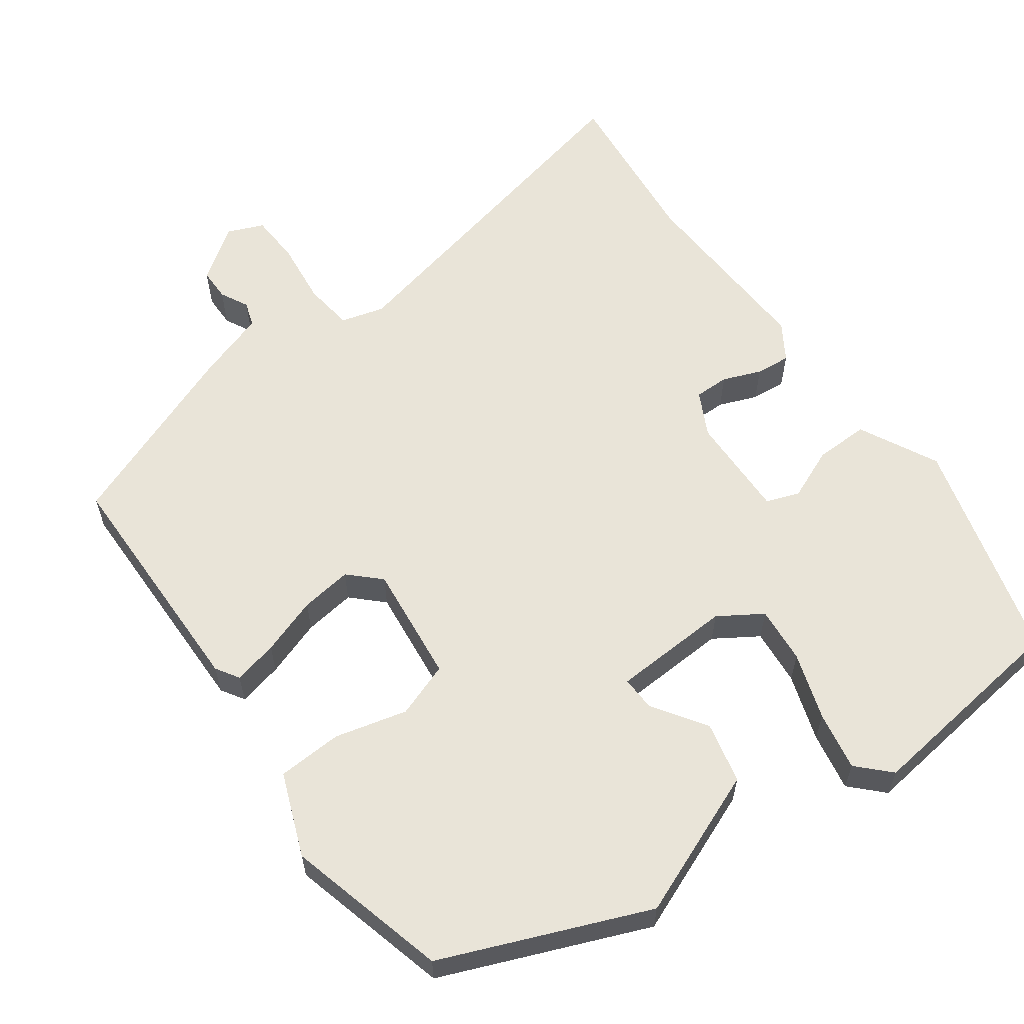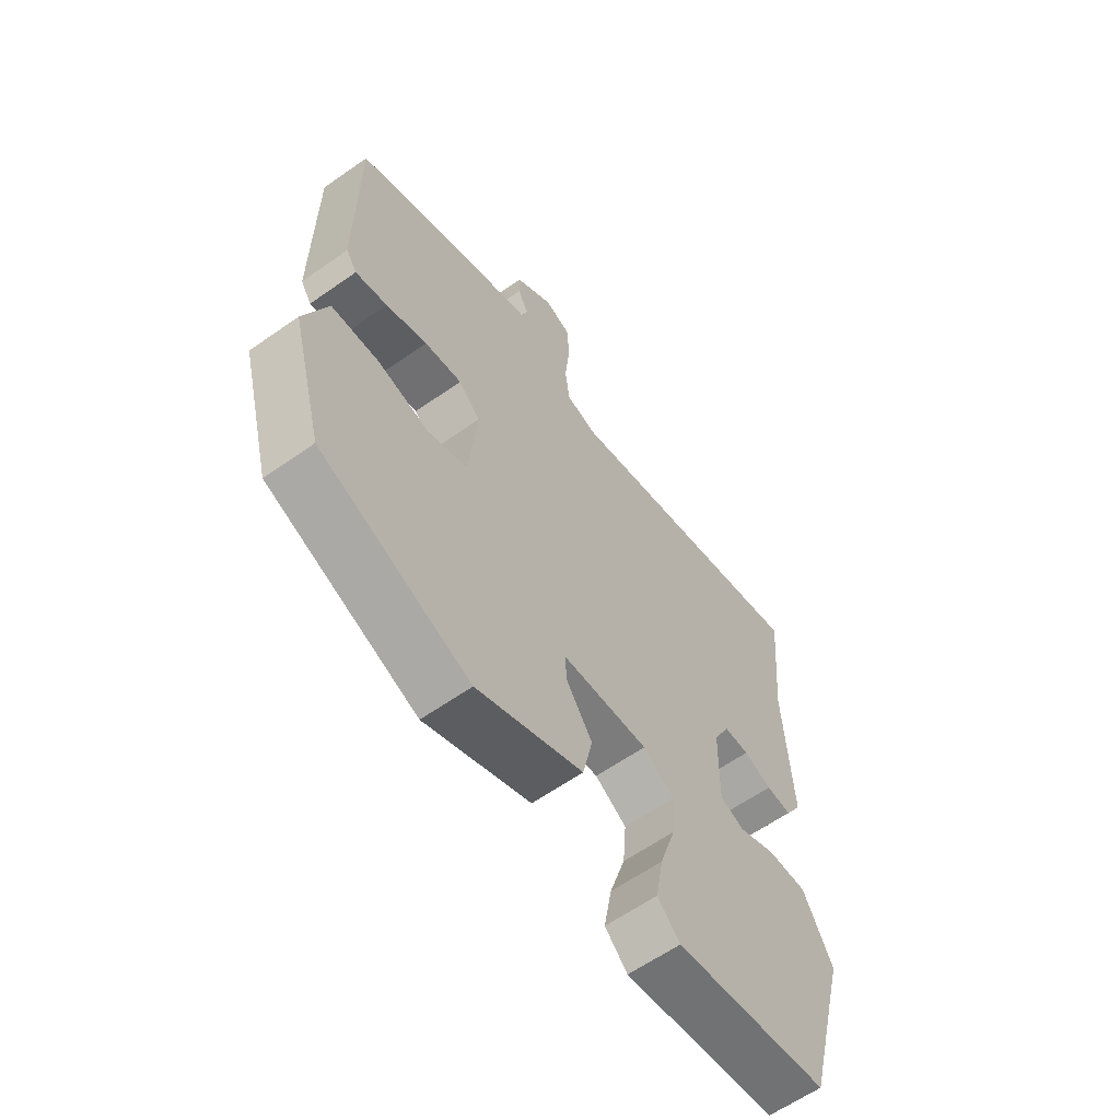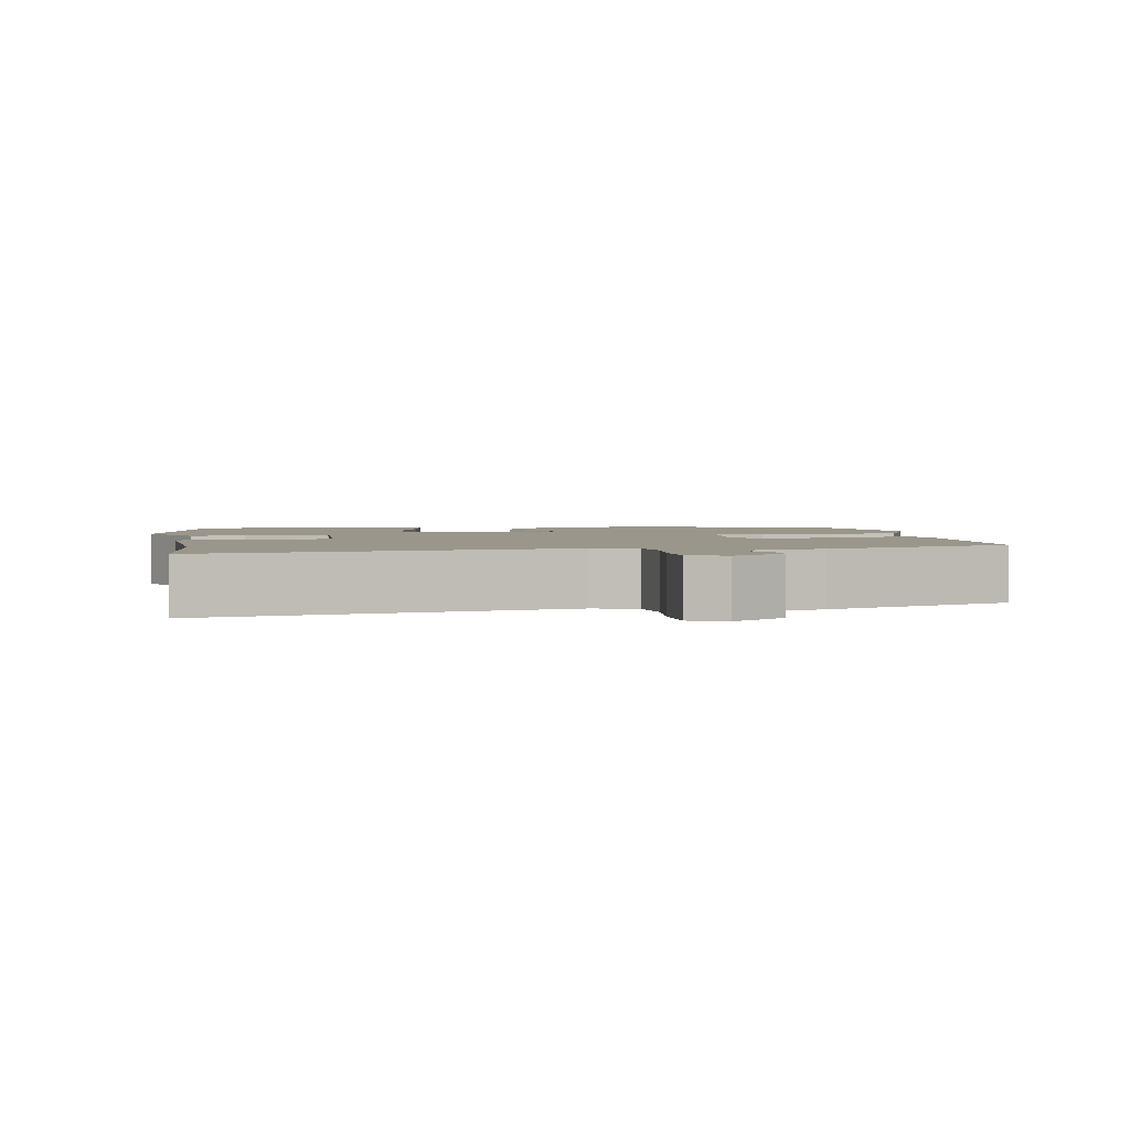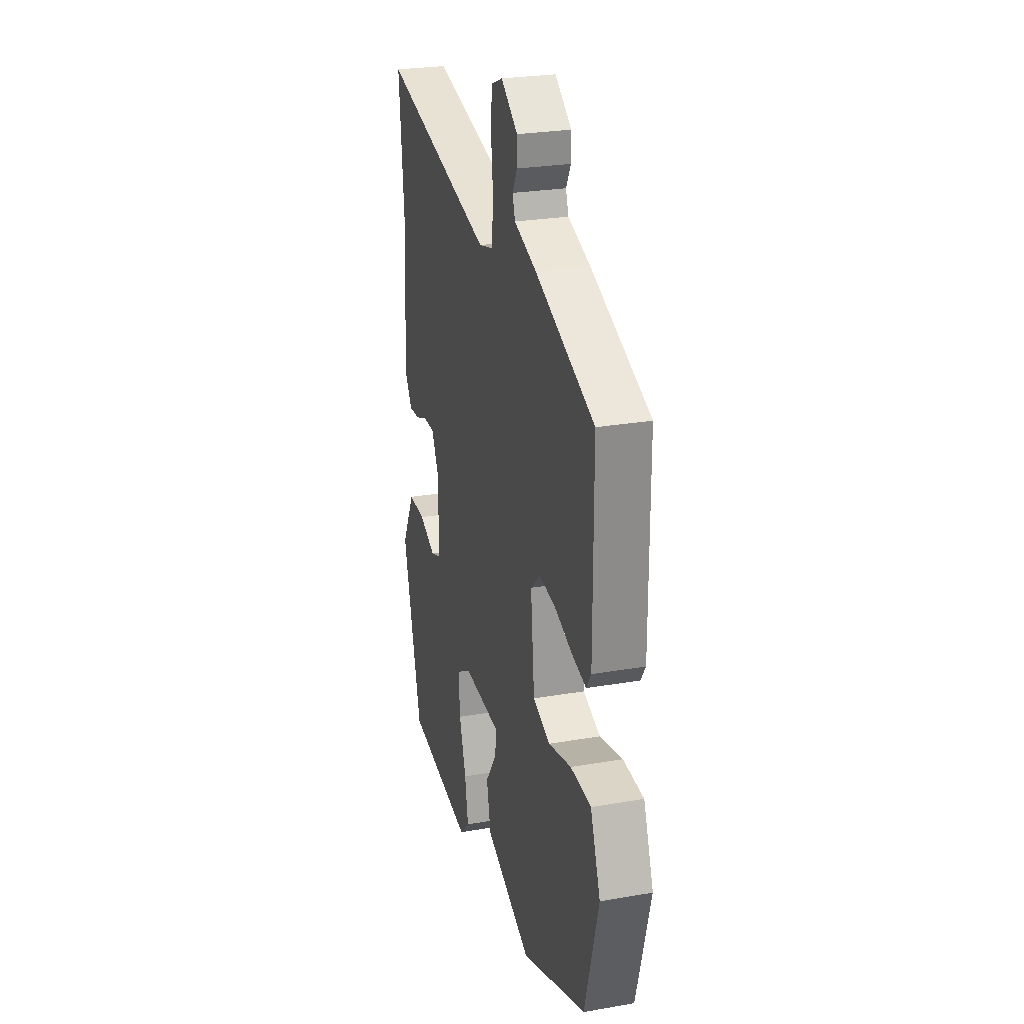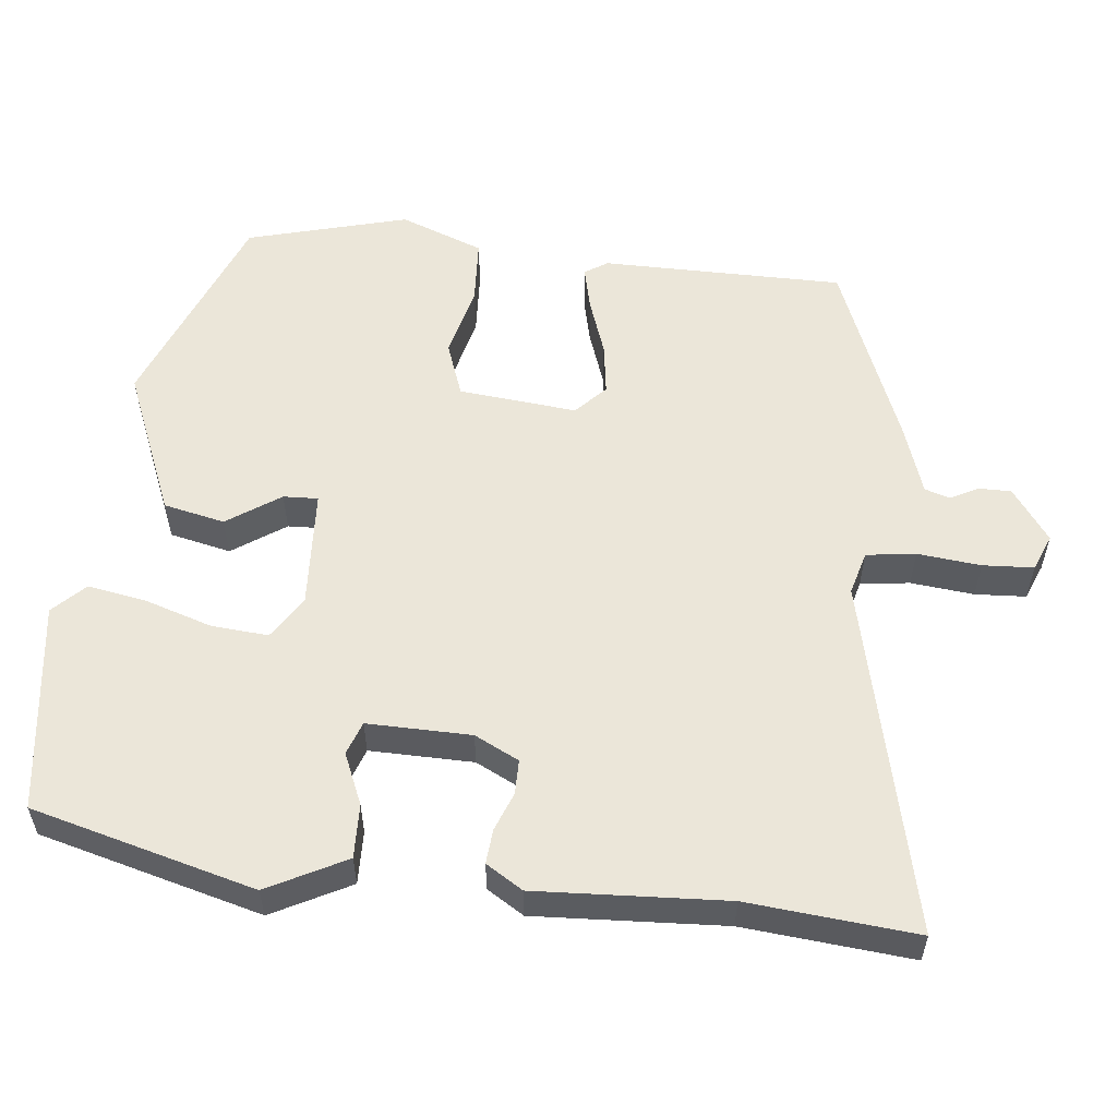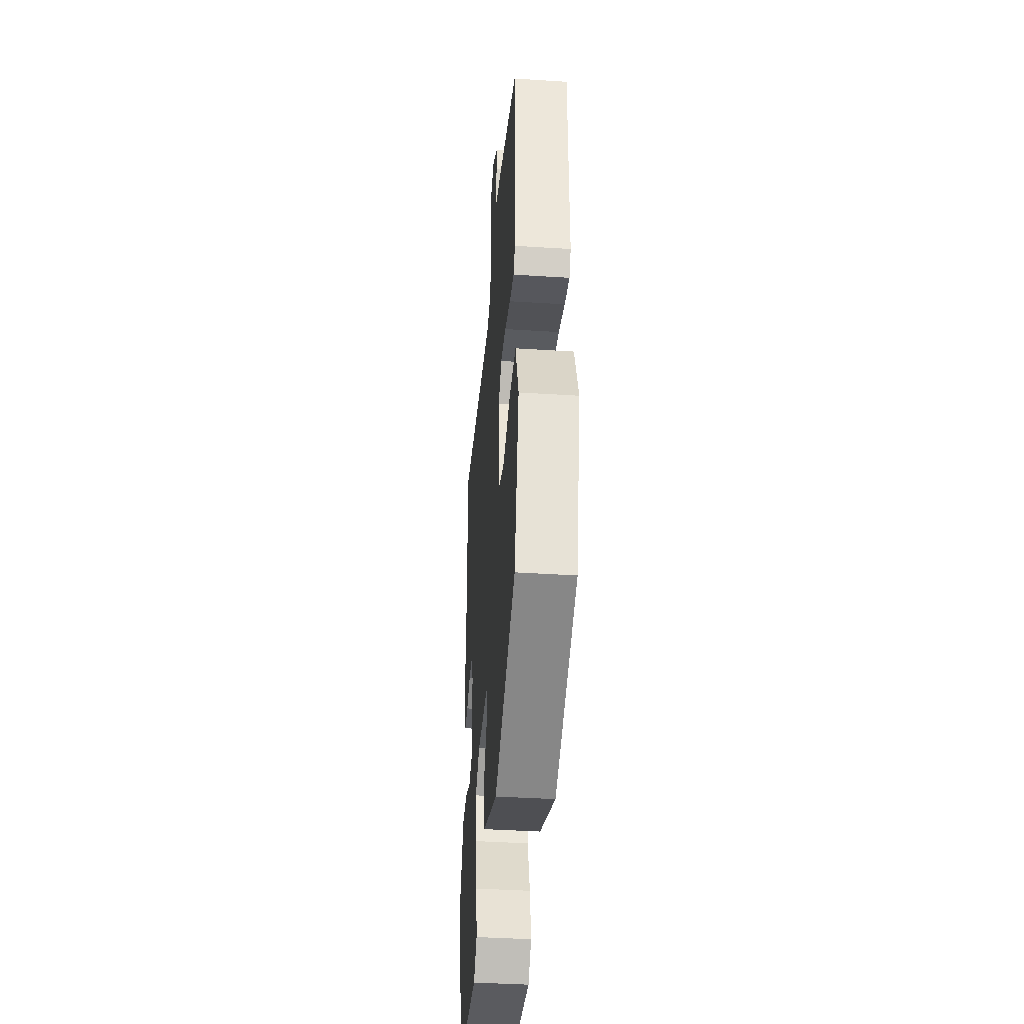
<metadata>
{"format":"obj","ext":"obj","renderer":"f3d","projection":"perspective","resolution":1024,"background":"white","views":[{"elev":60.1,"azim":144.6,"up":"+Y"},{"elev":-61.3,"azim":125.7,"up":"+Z"},{"elev":2.3,"azim":-8.9,"up":"+Y"},{"elev":26.2,"azim":74.6,"up":"+Z"},{"elev":56.2,"azim":-83.8,"up":"+Y"},{"elev":-40.5,"azim":85.5,"up":"+Z"}]}
</metadata>
<code>
v 0.487 0.07 -0.402
v 0.208 0.07 -0.513
v 0.01 0.07 -0.431
v -0.008 0.07 -0.348
v 0.041 0.07 -0.276
v 0.043 0.07 -0.229
v -0.118 0.07 -0.22
v -0.177 0.07 -0.257
v -0.171 0.07 -0.334
v -0.142 0.07 -0.425
v -0.128 0.07 -0.505
v -0.17 0.07 -0.547
v -0.456 0.07 -0.509
v -0.536 0.07 -0.206
v -0.481 0.07 -0.1
v -0.408 0.07 -0.102
v -0.338 0.07 -0.132
v -0.293 0.07 -0.116
v -0.295 0.07 0.025
v -0.325 0.07 0.085
v -0.372 0.07 0.085
v -0.424 0.07 0.065
v -0.471 0.07 0.061
v -0.502 0.07 0.111
v -0.488 0.07 0.369
v -0.509 0.07 0.598
v -0.028 0.07 0.486
v 0.031 0.07 0.502
v 0.04 0.07 0.569
v 0.031 0.07 0.655
v 0.035 0.07 0.724
v 0.084 0.07 0.744
v 0.155 0.07 0.693
v 0.155 0.07 0.649
v 0.135 0.07 0.611
v 0.146 0.07 0.577
v 0.241 0.07 0.545
v 0.494 0.07 0.444
v 0.495 0.07 0.116
v 0.475 0.07 0.085
v 0.415 0.07 0.099
v 0.338 0.07 0.126
v 0.268 0.07 0.136
v 0.227 0.07 0.097
v 0.243 0.07 -0.063
v 0.317 0.07 -0.09
v 0.415 0.07 -0.066
v 0.503 0.07 -0.071
v 0.546 0.07 -0.184
v 0.487 0 -0.402
v 0.208 0 -0.513
v 0.01 0 -0.431
v -0.008 0 -0.348
v 0.041 0 -0.276
v 0.043 0 -0.229
v -0.118 0 -0.22
v -0.177 0 -0.257
v -0.171 0 -0.334
v -0.142 0 -0.425
v -0.128 0 -0.505
v -0.17 0 -0.547
v -0.456 0 -0.509
v -0.536 0 -0.206
v -0.481 0 -0.1
v -0.408 0 -0.102
v -0.338 0 -0.132
v -0.293 0 -0.116
v -0.295 0 0.025
v -0.325 0 0.085
v -0.372 0 0.085
v -0.424 0 0.065
v -0.471 0 0.061
v -0.502 0 0.111
v -0.488 0 0.369
v -0.509 0 0.598
v -0.028 0 0.486
v 0.031 0 0.502
v 0.04 0 0.569
v 0.031 0 0.655
v 0.035 0 0.724
v 0.084 0 0.744
v 0.155 0 0.693
v 0.155 0 0.649
v 0.135 0 0.611
v 0.146 0 0.577
v 0.241 0 0.545
v 0.494 0 0.444
v 0.495 0 0.116
v 0.475 0 0.085
v 0.415 0 0.099
v 0.338 0 0.126
v 0.268 0 0.136
v 0.227 0 0.097
v 0.243 0 -0.063
v 0.317 0 -0.09
v 0.415 0 -0.066
v 0.503 0 -0.071
v 0.546 0 -0.184
f 46 47 48 49
f 45 46 49 1
f 39 40 41 42
f 39 42 43
f 36 37 38 39
f 36 39 43
f 35 36 43 44
f 33 34 35
f 32 33 35
f 29 30 31 32
f 28 29 32 35
f 25 26 27
f 23 24 25 27
f 21 22 23 27
f 20 21 27 28
f 19 20 28 35
f 14 15 16 17
f 14 17 18
f 13 14 18
f 12 13 18
f 9 10 11 12
f 8 9 12 18
f 7 8 18 19
f 2 3 4 5
f 45 1 2 5
f 45 5 6
f 19 35 44 45
f 6 7 19 45
f 98 97 96 95
f 50 98 95 94
f 91 90 89 88
f 92 91 88
f 88 87 86 85
f 92 88 85
f 93 92 85 84
f 84 83 82
f 84 82 81
f 81 80 79 78
f 84 81 78 77
f 76 75 74
f 76 74 73 72
f 76 72 71 70
f 77 76 70 69
f 84 77 69 68
f 66 65 64 63
f 67 66 63
f 67 63 62
f 67 62 61
f 61 60 59 58
f 67 61 58 57
f 68 67 57 56
f 54 53 52 51
f 54 51 50 94
f 55 54 94
f 94 93 84 68
f 94 68 56 55
f 1 50 51 2
f 2 51 52 3
f 3 52 53 4
f 4 53 54 5
f 5 54 55 6
f 6 55 56 7
f 7 56 57 8
f 8 57 58 9
f 9 58 59 10
f 10 59 60 11
f 11 60 61 12
f 12 61 62 13
f 13 62 63 14
f 14 63 64 15
f 15 64 65 16
f 16 65 66 17
f 17 66 67 18
f 18 67 68 19
f 19 68 69 20
f 20 69 70 21
f 21 70 71 22
f 22 71 72 23
f 23 72 73 24
f 24 73 74 25
f 25 74 75 26
f 26 75 76 27
f 27 76 77 28
f 28 77 78 29
f 29 78 79 30
f 30 79 80 31
f 31 80 81 32
f 32 81 82 33
f 33 82 83 34
f 34 83 84 35
f 35 84 85 36
f 36 85 86 37
f 37 86 87 38
f 38 87 88 39
f 39 88 89 40
f 40 89 90 41
f 41 90 91 42
f 42 91 92 43
f 43 92 93 44
f 44 93 94 45
f 45 94 95 46
f 46 95 96 47
f 47 96 97 48
f 48 97 98 49
f 49 98 50 1

</code>
